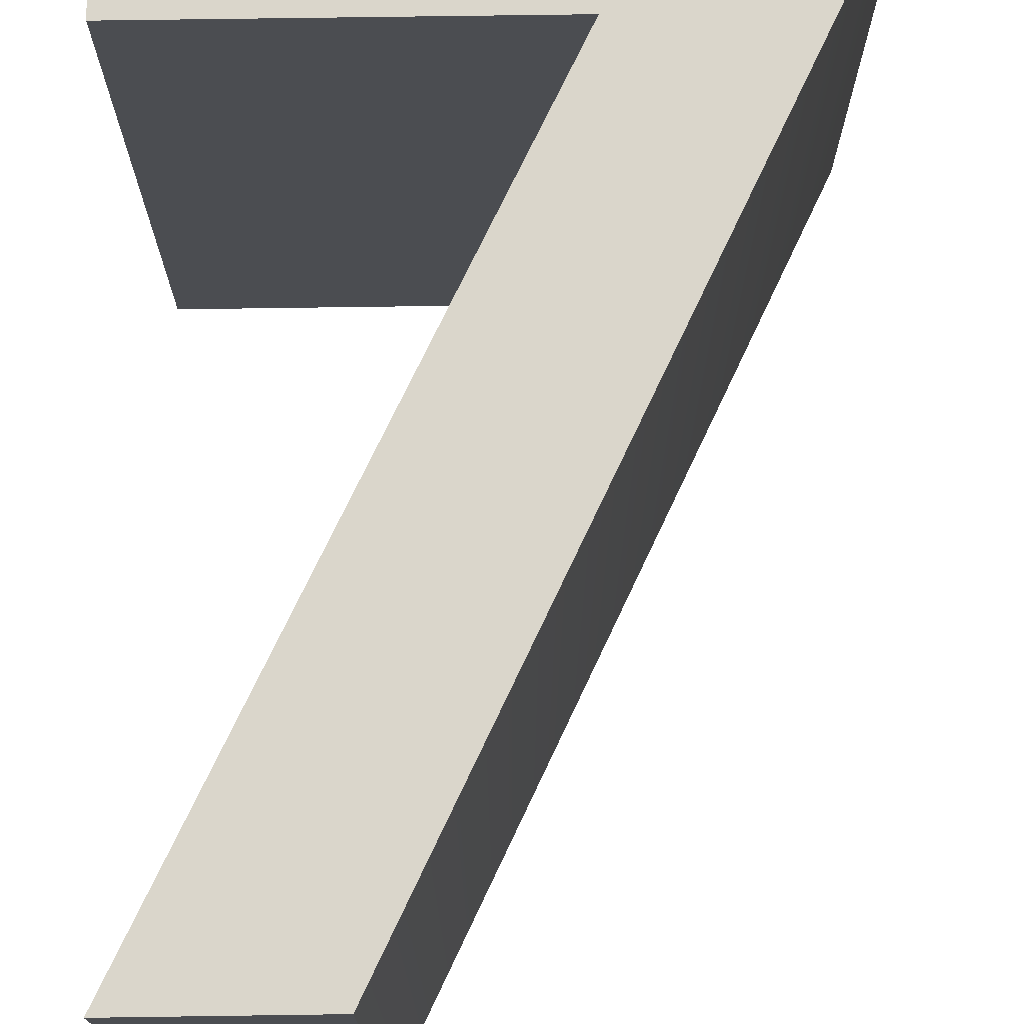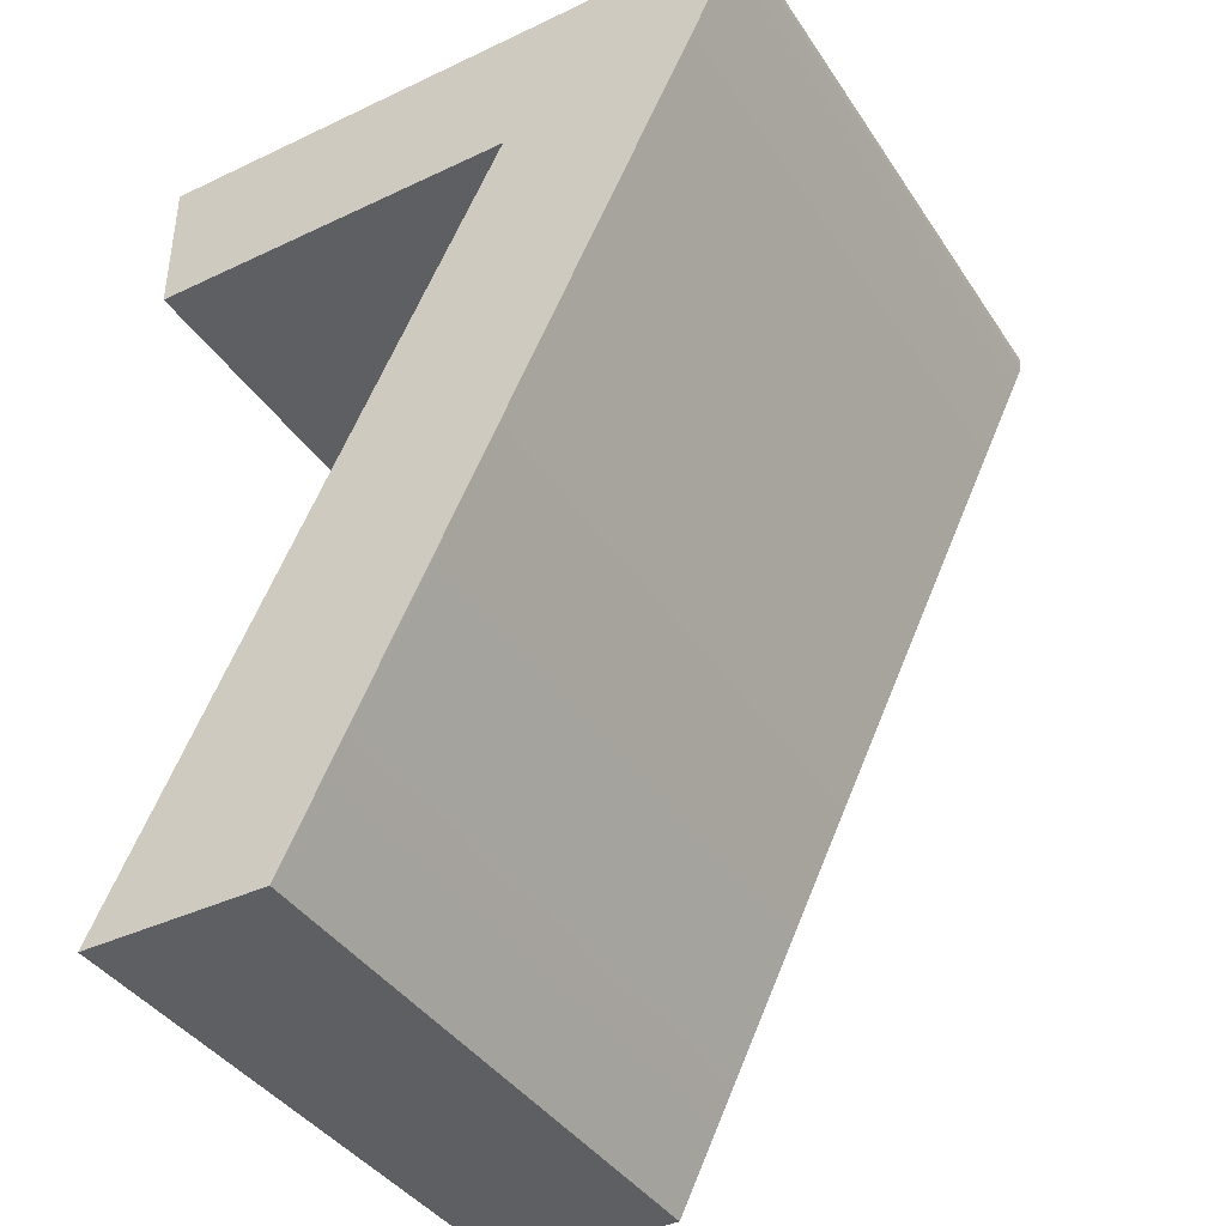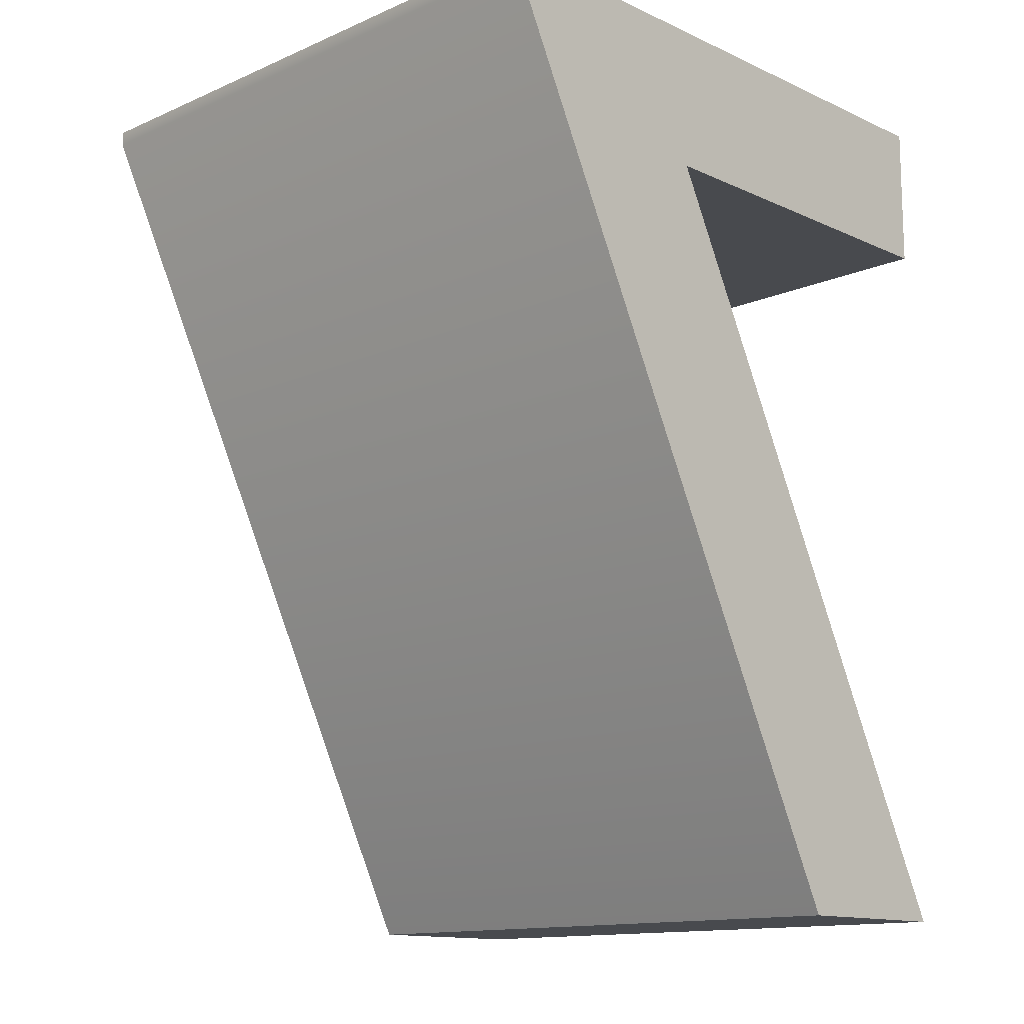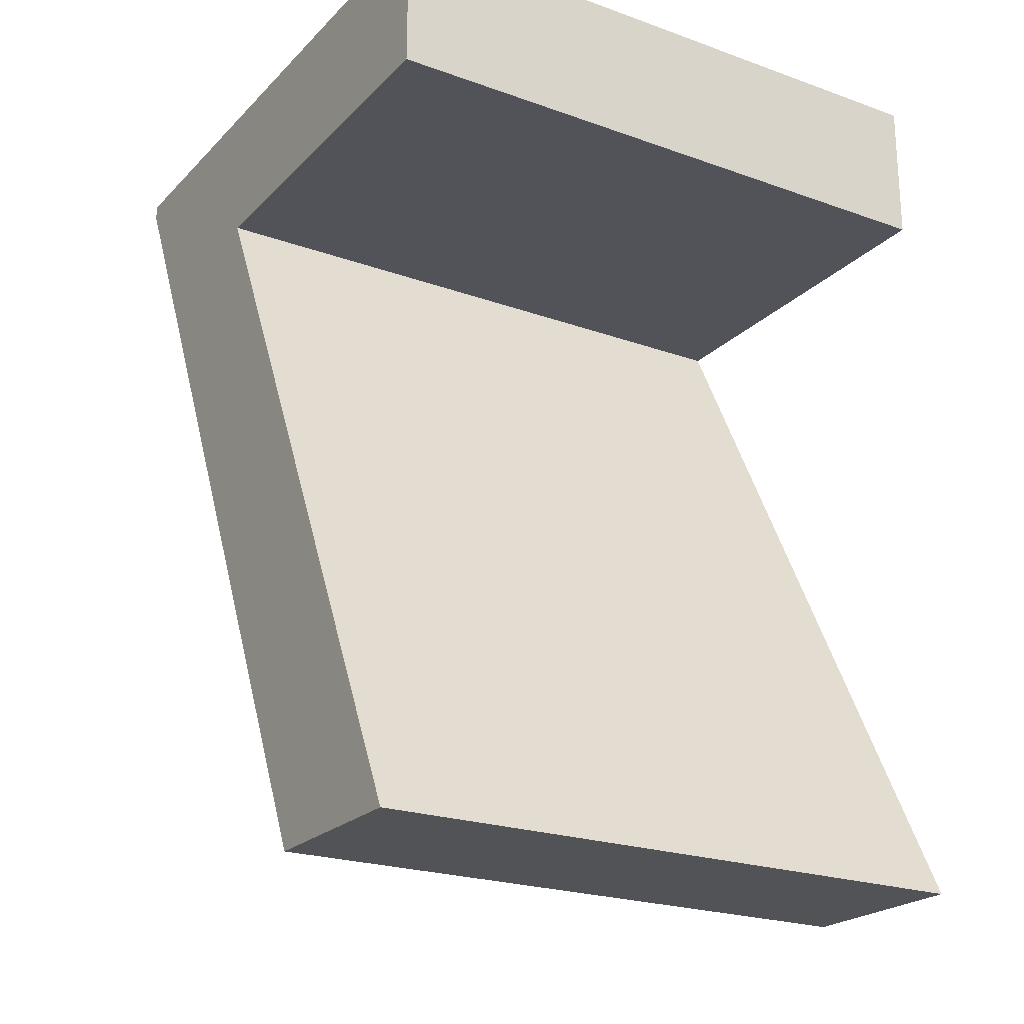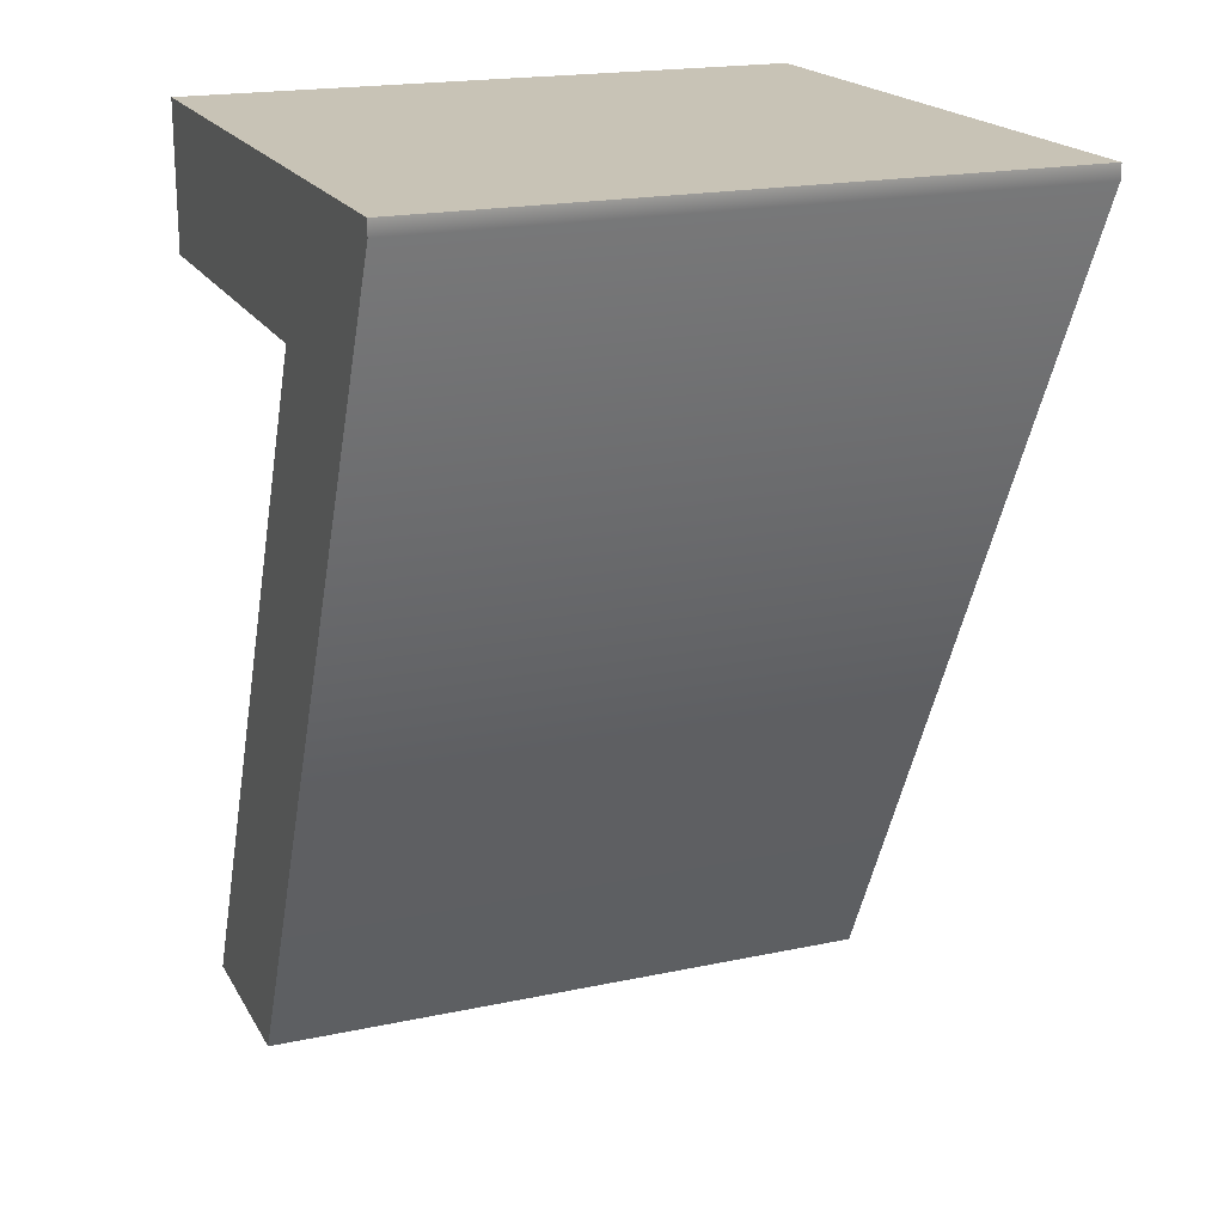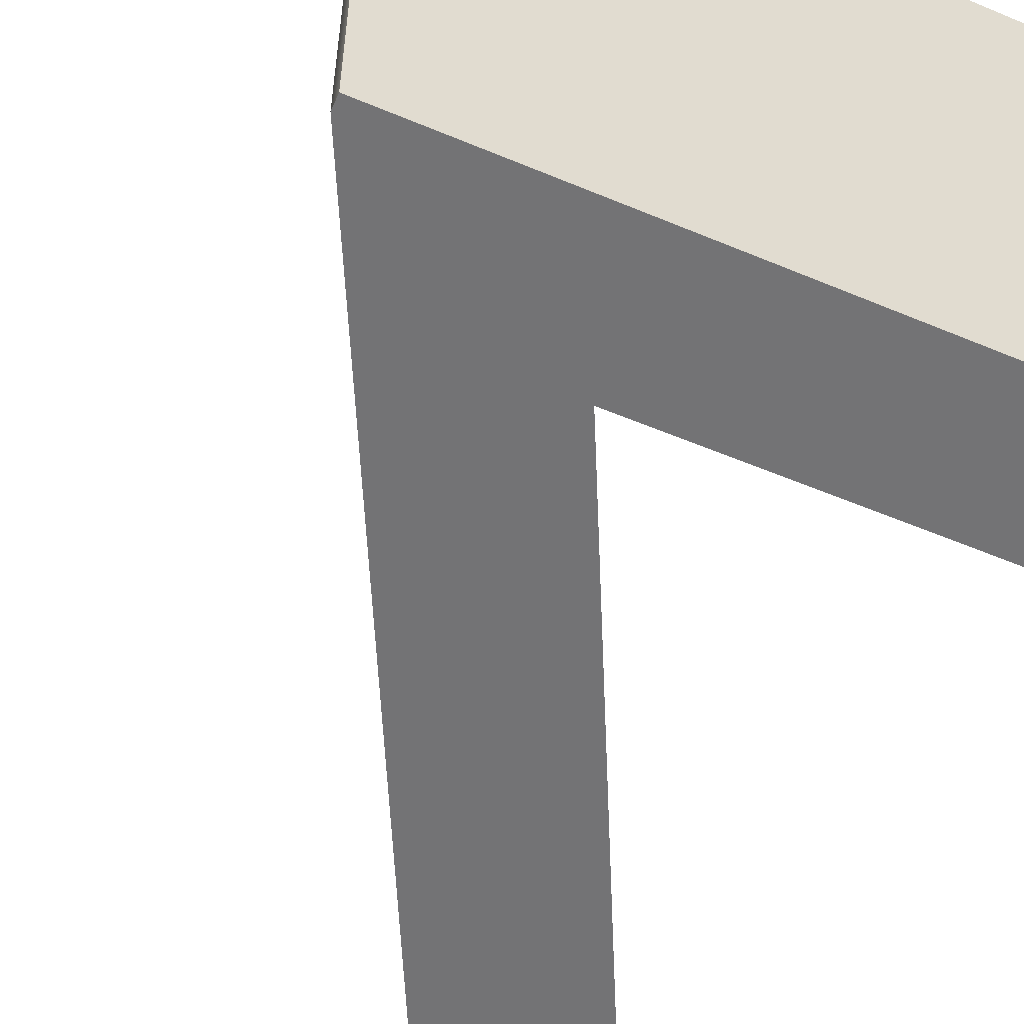
<metadata>
{"format":"obj","ext":"obj","renderer":"f3d","projection":"perspective","resolution":1024,"background":"white","views":[{"elev":73.9,"azim":-0.8,"up":"+Z"},{"elev":-39.8,"azim":30.3,"up":"+Y"},{"elev":-13.3,"azim":134.3,"up":"+Y"},{"elev":-22.5,"azim":-121.7,"up":"+Y"},{"elev":19.4,"azim":68.3,"up":"+Y"},{"elev":-56.0,"azim":156.3,"up":"+Z"}]}
</metadata>
<code>
g 7
v -54.51 27.08 103.9
v -98.11 0 103.9
v 62.16 269 103.9
v 22.85 244.6 103.9
v -103.9 244.6 103.9
v -79.52 269 103.9
v -103.9 293.4 103.9
v 103.9 293.4 103.9
v 99.94 289.4 103.9
v 103.9 288.5 103.9
v -37.63 0 103.9
v 63.56 266.8 103.9
v -98.11 0 103.9
v 22.85 244.6 103.9
v -98.11 0 -103.9
v 22.85 244.6 -103.9
v 22.85 244.6 103.9
v -103.9 244.6 103.9
v 22.85 244.6 -103.9
v -103.9 244.6 -103.9
v -103.9 244.6 103.9
v -103.9 293.4 103.9
v -103.9 244.6 -103.9
v -103.9 293.4 -103.9
v -103.9 293.4 103.9
v 103.9 293.4 103.9
v -103.9 293.4 -103.9
v 103.9 293.4 -103.9
v 103.9 293.4 103.9
v 103.9 288.5 103.9
v -37.63 0 103.9
v 103.9 293.4 -103.9
v 103.9 288.5 -103.9
v -37.63 0 -103.9
v -37.63 0 103.9
v -98.11 0 103.9
v -37.63 0 -103.9
v -98.11 0 -103.9
v -54.51 27.08 -103.9
v -98.11 0 -103.9
v 62.16 269 -103.9
v 22.85 244.6 -103.9
v -103.9 244.6 -103.9
v -79.52 269 -103.9
v -103.9 293.4 -103.9
v 103.9 293.4 -103.9
v 99.94 289.4 -103.9
v 103.9 288.5 -103.9
v -37.63 0 -103.9
v 63.56 266.8 -103.9
f 3 4 12
f 5 4 6
f 7 5 6
f 8 7 9
f 10 8 9
f 1 11 12
f 2 11 1
f 12 4 1
f 2 1 4
f 3 6 4
f 9 7 3
f 12 9 3
f 6 3 7
f 12 11 9
f 10 9 11
f 1 1 1
f 15 13 14
f 15 14 16
f 19 17 18
f 19 18 20
f 23 21 22
f 23 22 24
f 27 25 26
f 27 26 28
f 32 29 30
f 32 30 33
f 33 30 31
f 33 31 34
f 37 35 36
f 37 36 38
f 1 1 1
f 42 41 50
f 42 43 44
f 43 45 44
f 45 46 47
f 46 48 47
f 49 39 50
f 49 40 39
f 42 50 39
f 39 40 42
f 44 41 42
f 45 47 41
f 47 50 41
f 41 44 45
f 49 50 47
f 47 48 49

</code>
